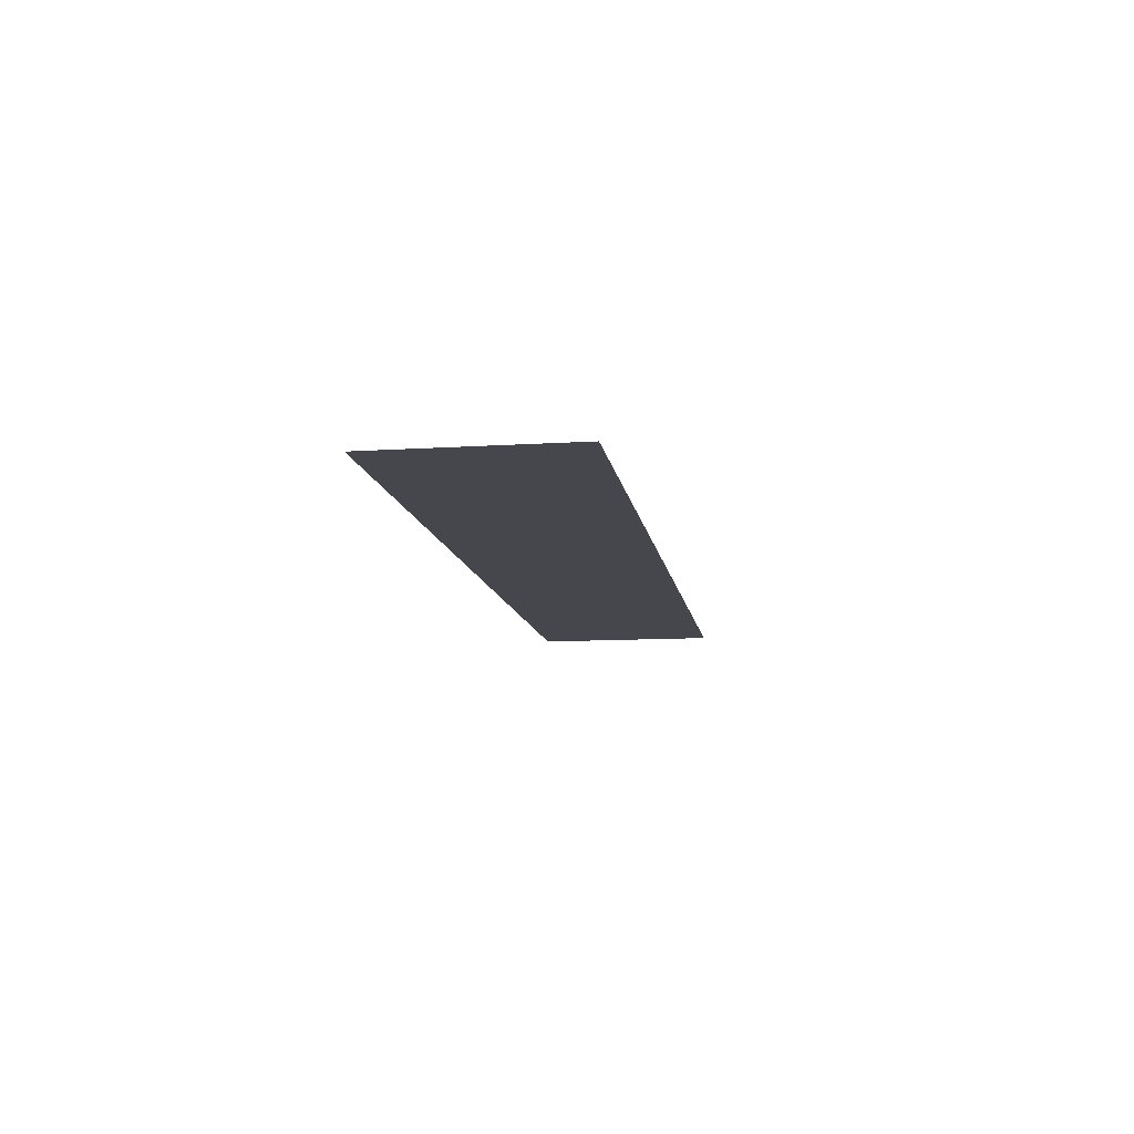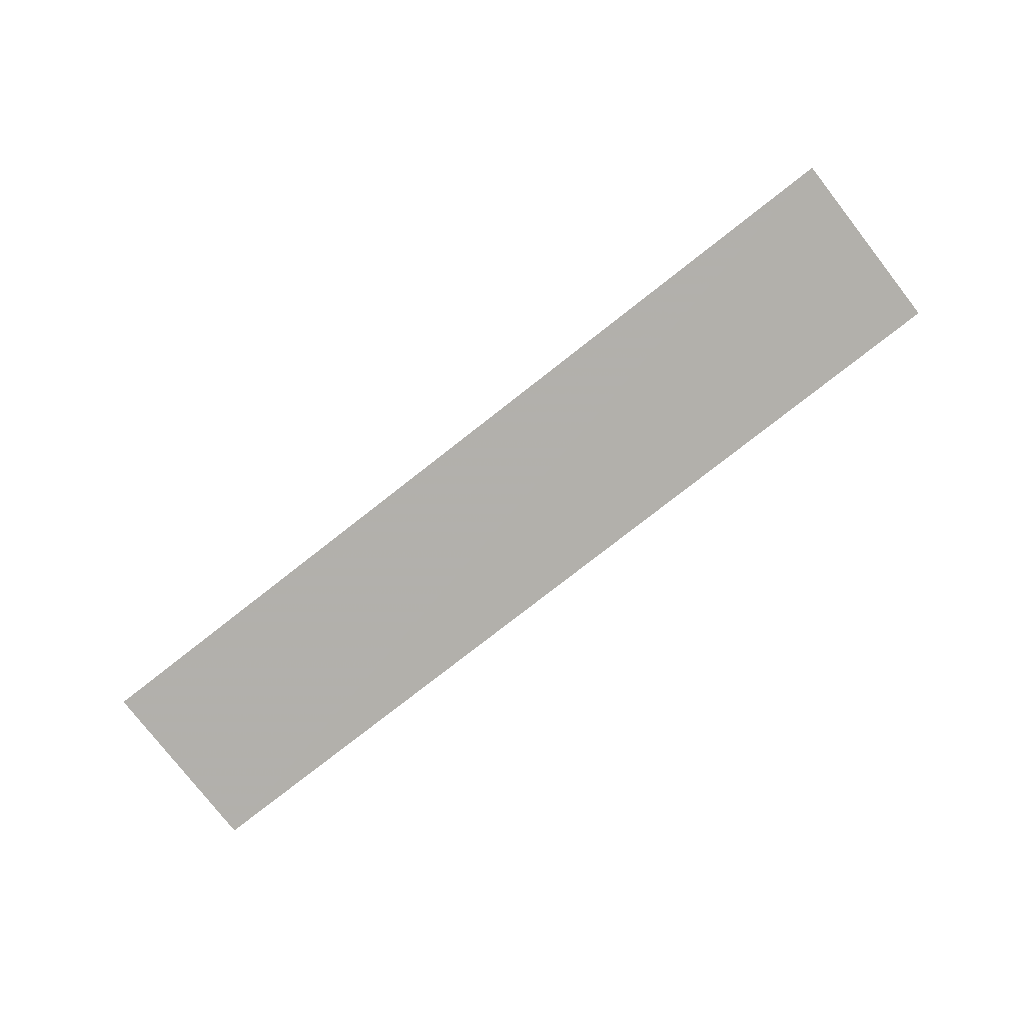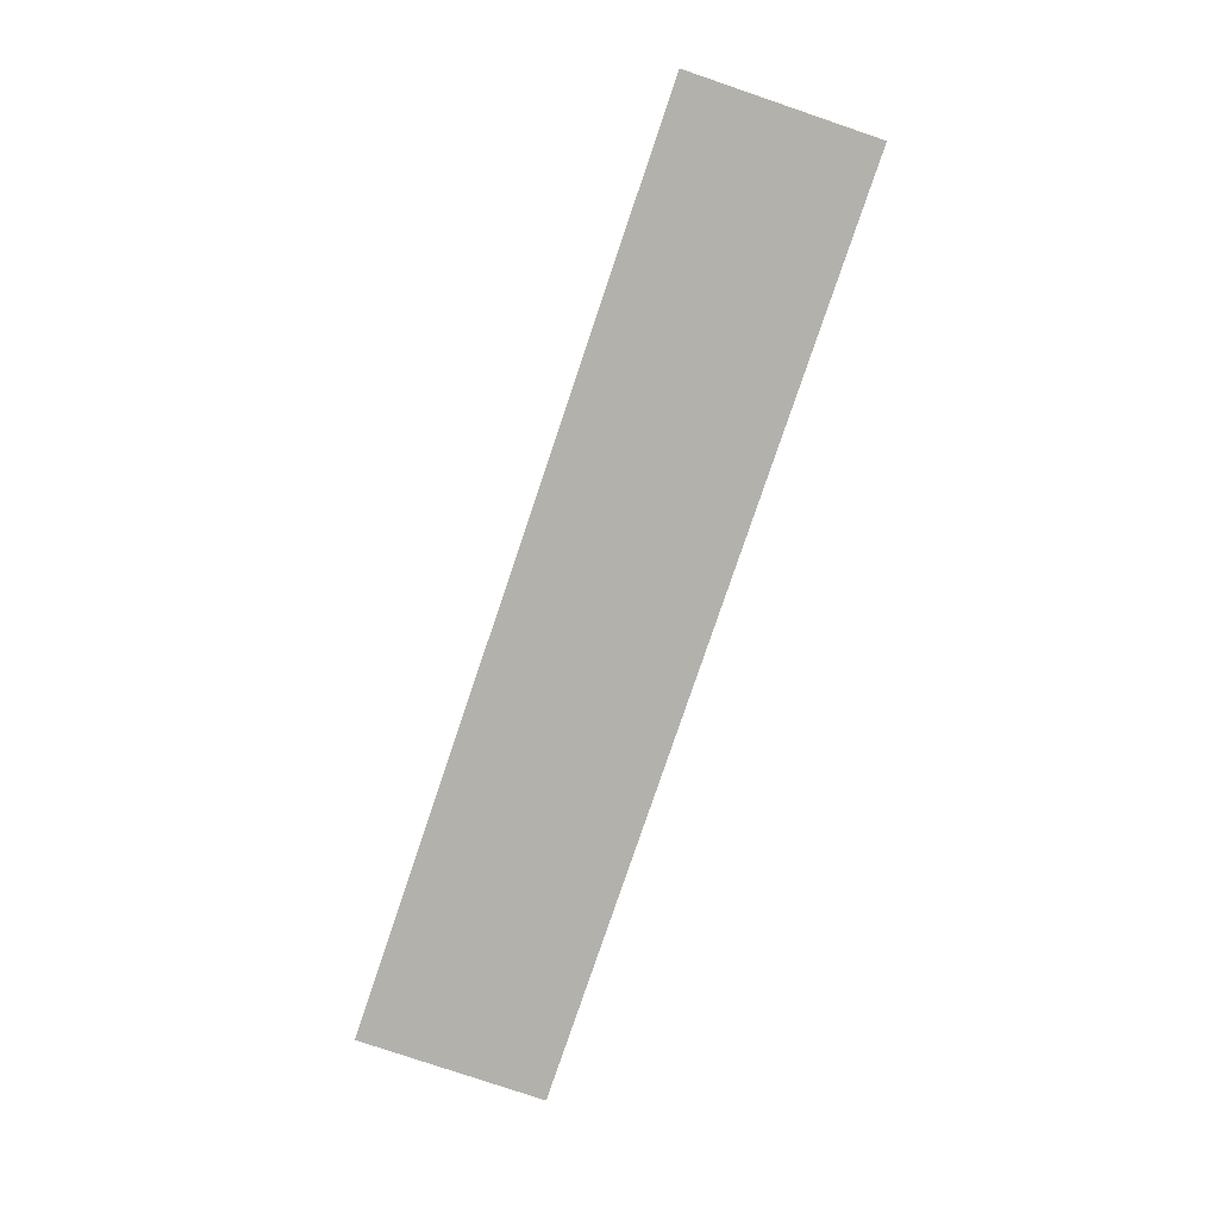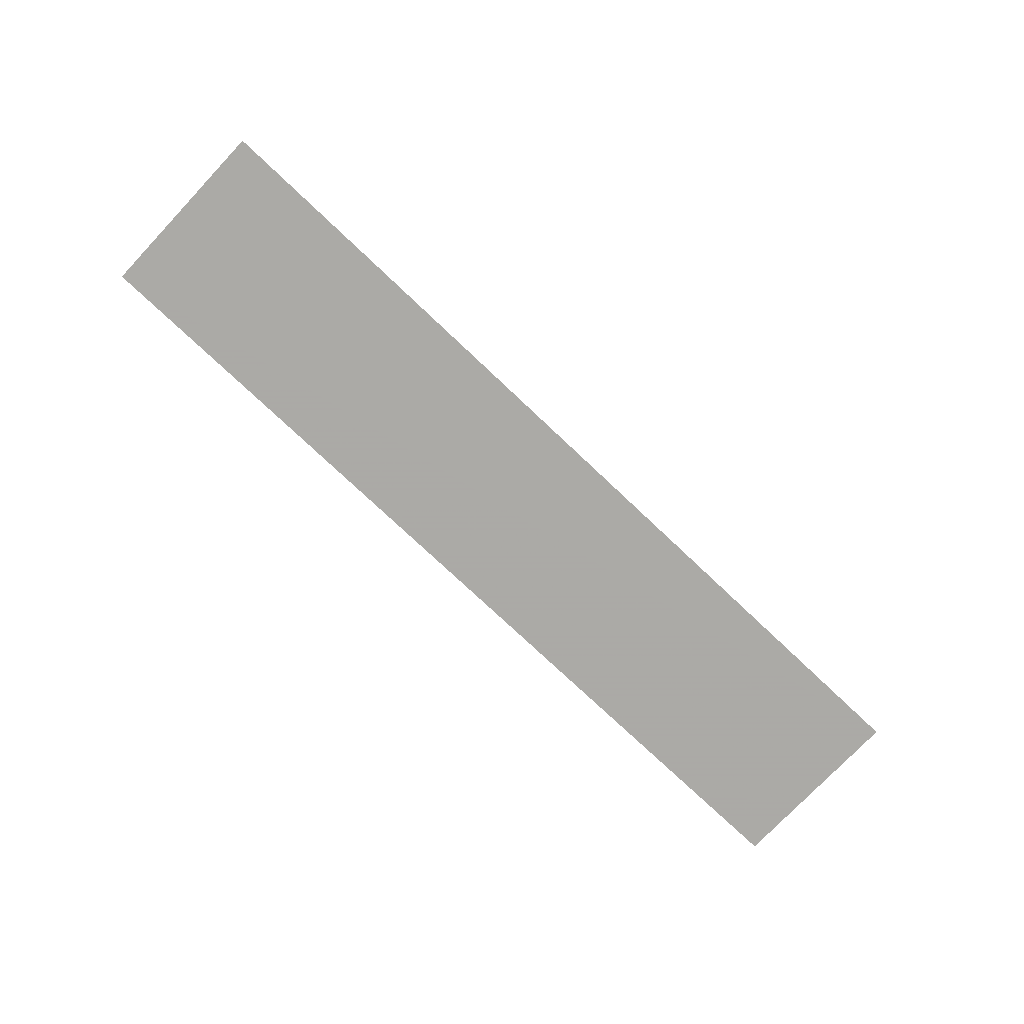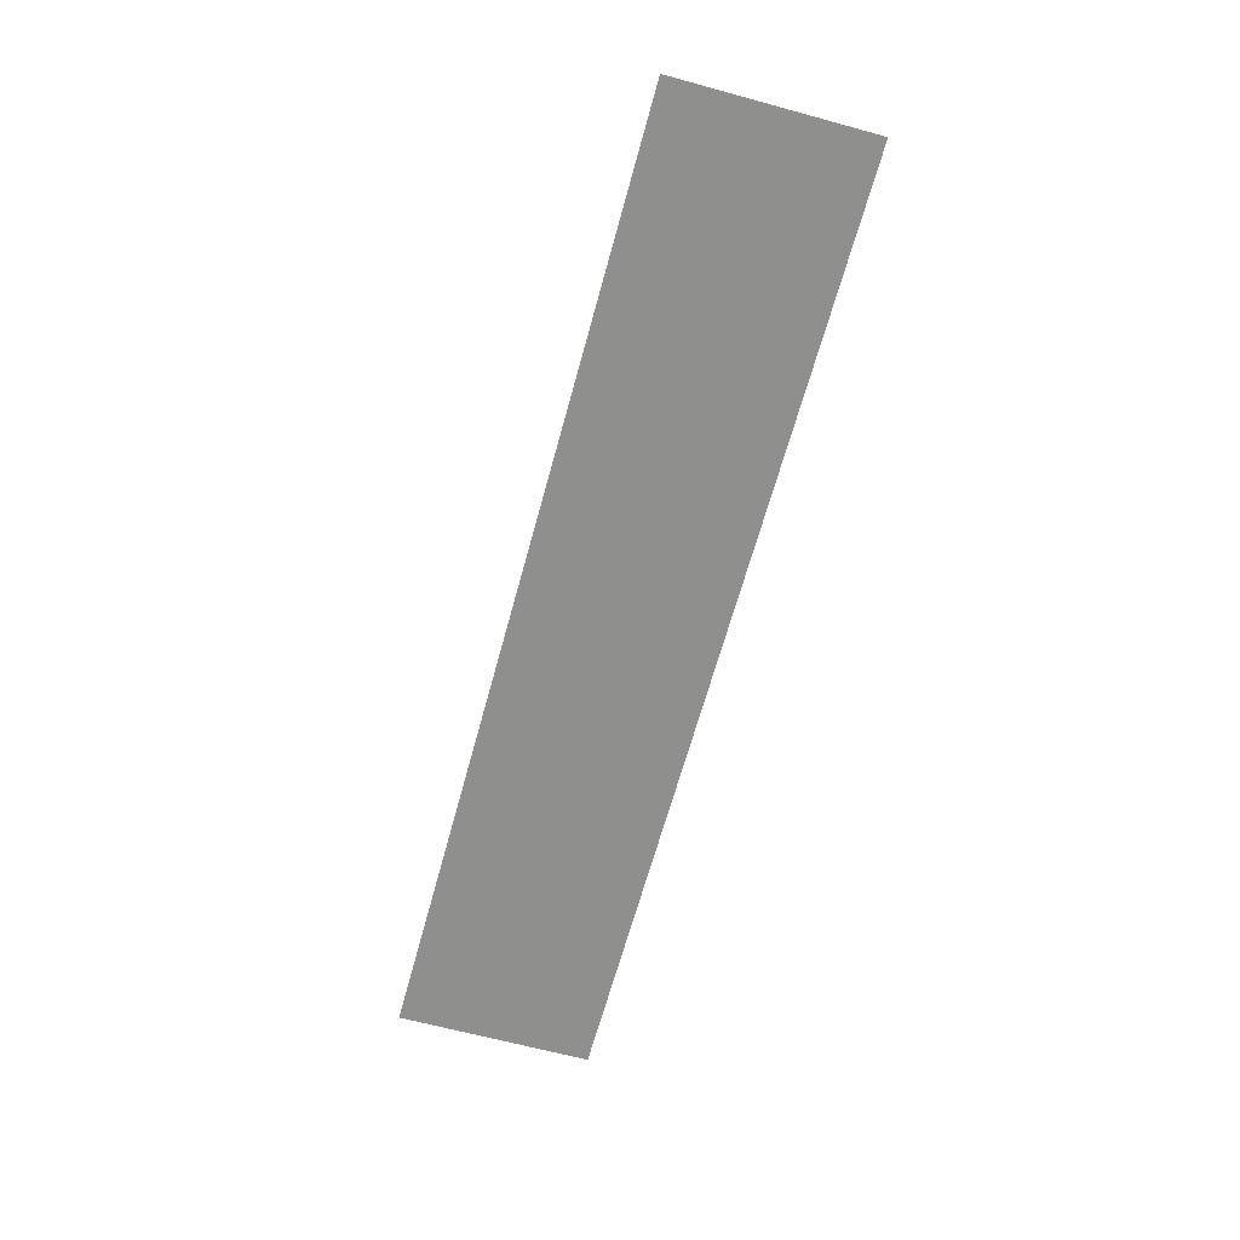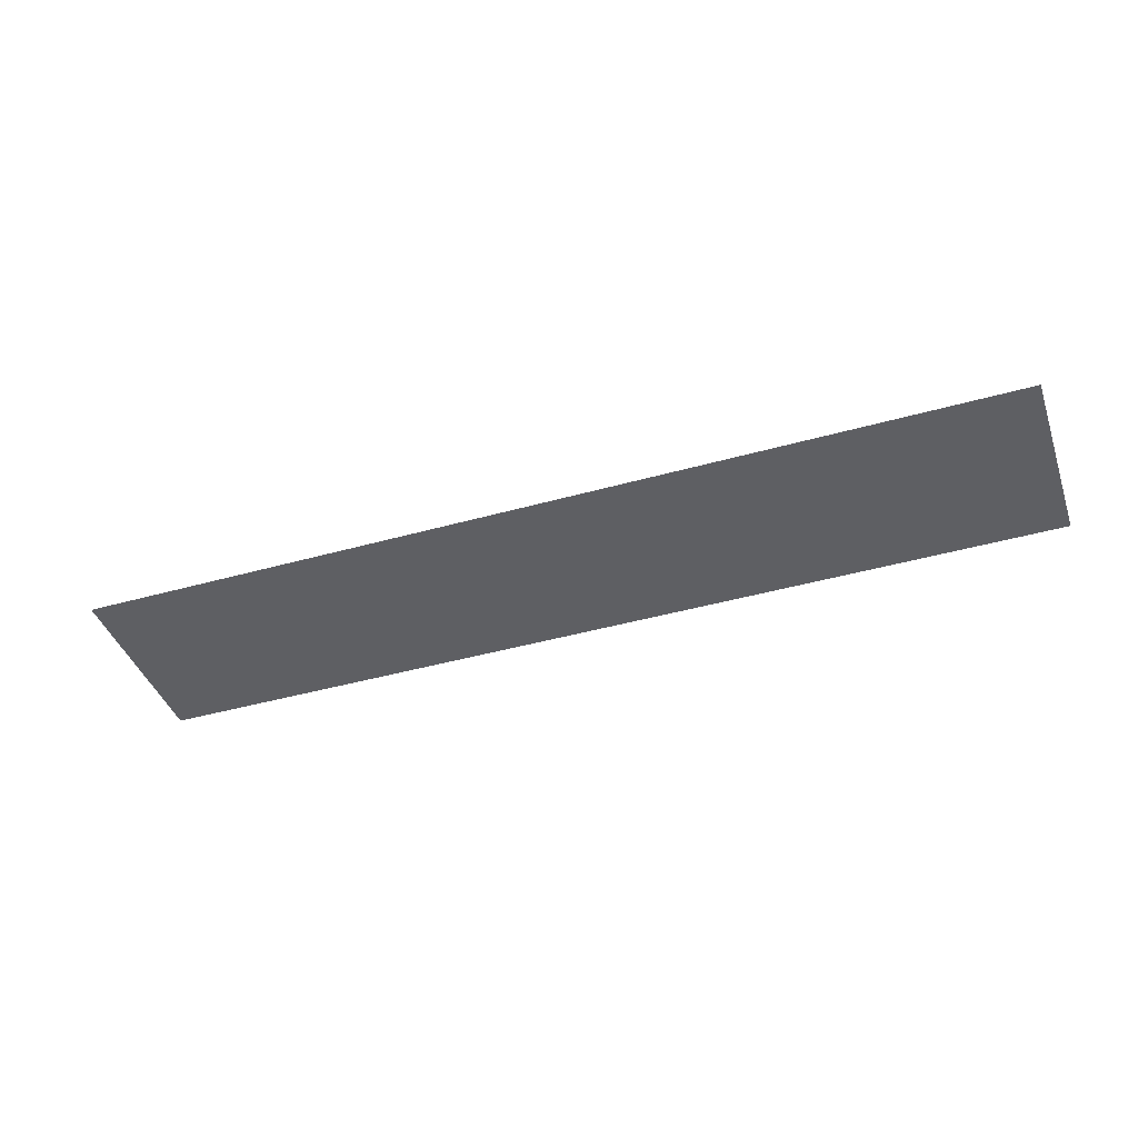
<metadata>
{"format":"obj","ext":"obj","renderer":"f3d","projection":"perspective","resolution":1024,"background":"white","views":[{"elev":-11.0,"azim":-81.3,"up":"+Z"},{"elev":-78.6,"azim":-142.0,"up":"+Z"},{"elev":-79.1,"azim":71.3,"up":"+Z"},{"elev":-75.7,"azim":-43.4,"up":"+Z"},{"elev":-65.3,"azim":-105.3,"up":"+Z"},{"elev":-42.0,"azim":-161.2,"up":"+Z"}]}
</metadata>
<code>
v 1.8 -0.3656 -9.537e-07
v -1.8 0.3656 -0.001001
v -1.8 -0.3656 -9.537e-07
v 1.8 0.3656 -9.537e-07
g Centre_2_464_10
f 1 3 2
f 4 1 2

</code>
